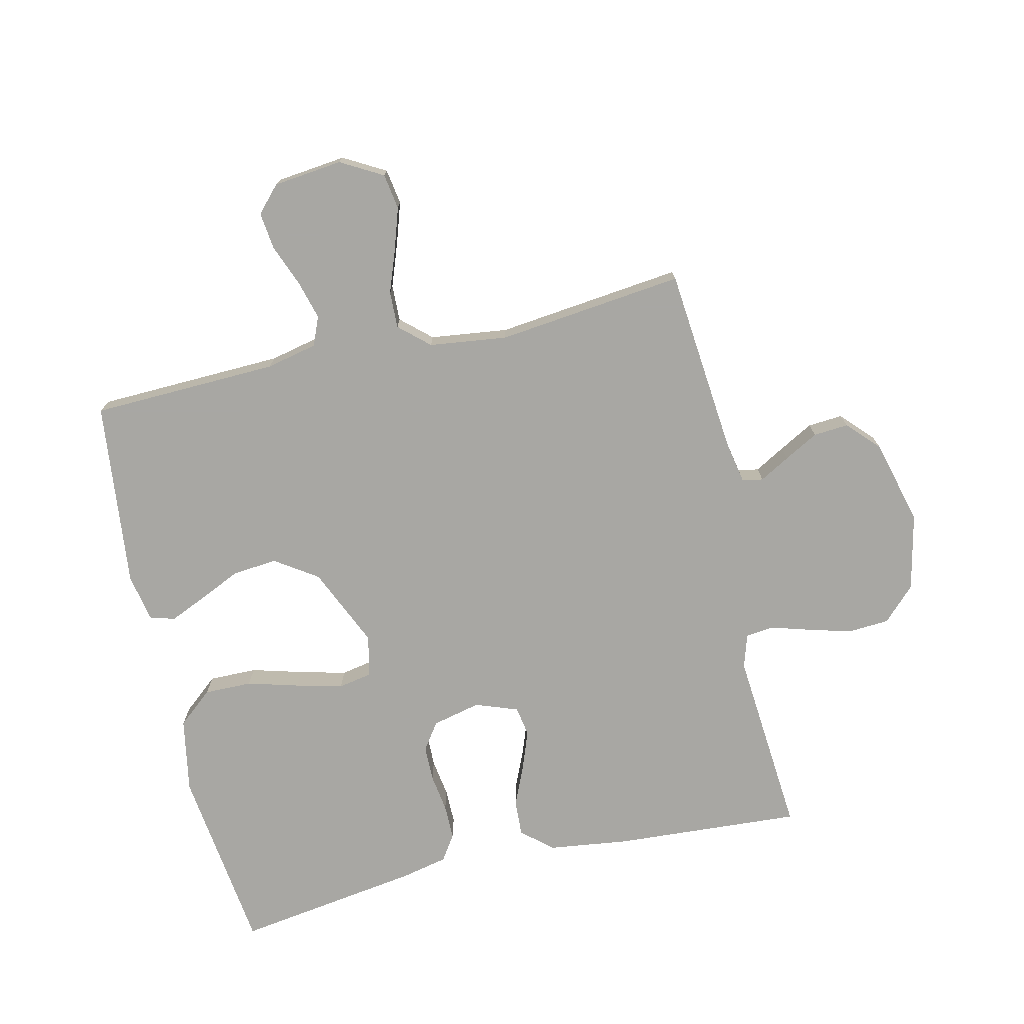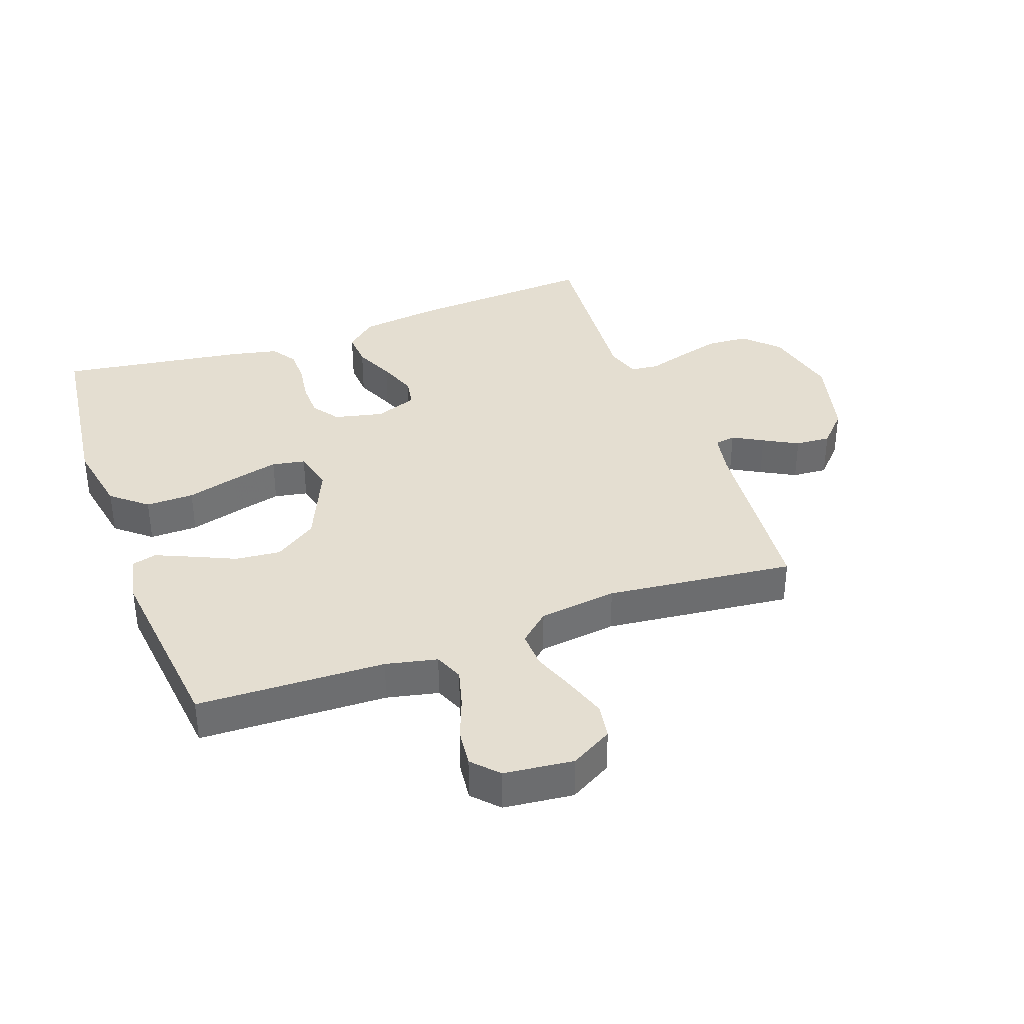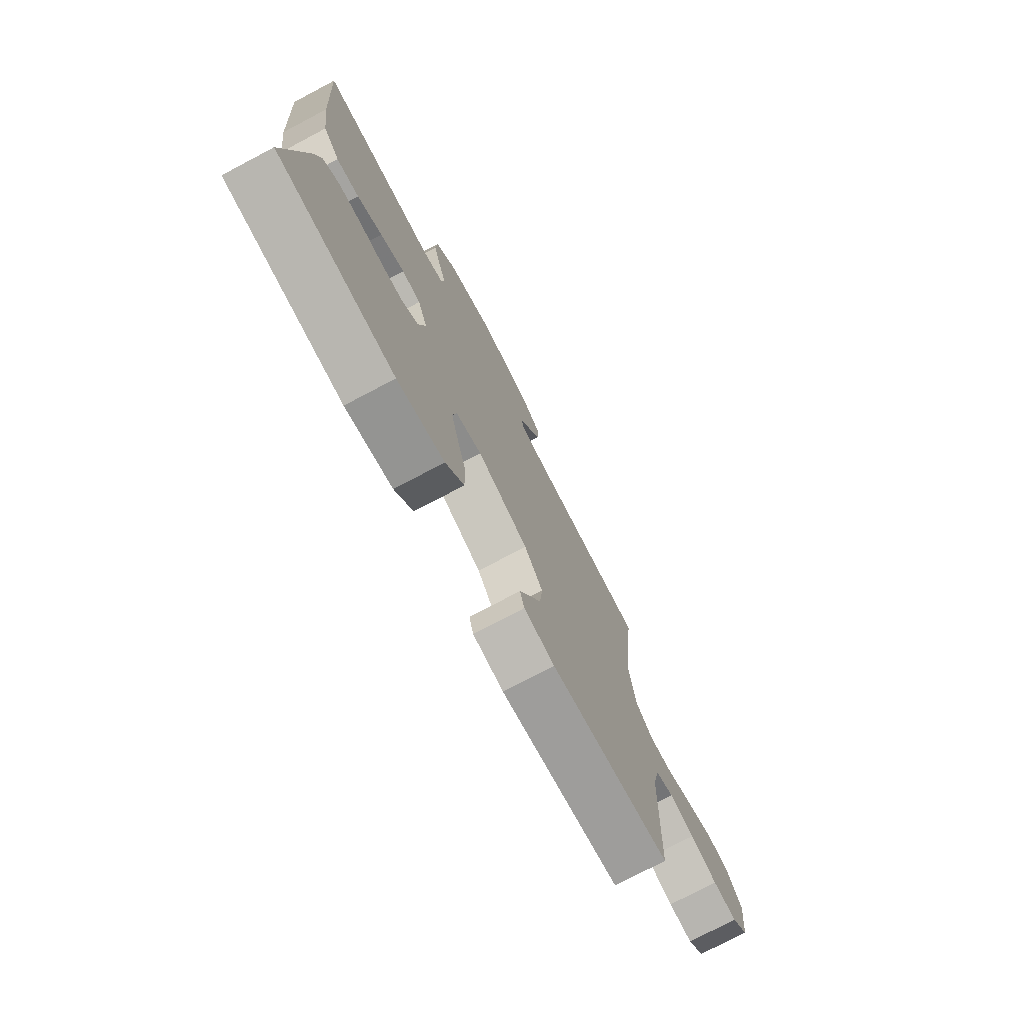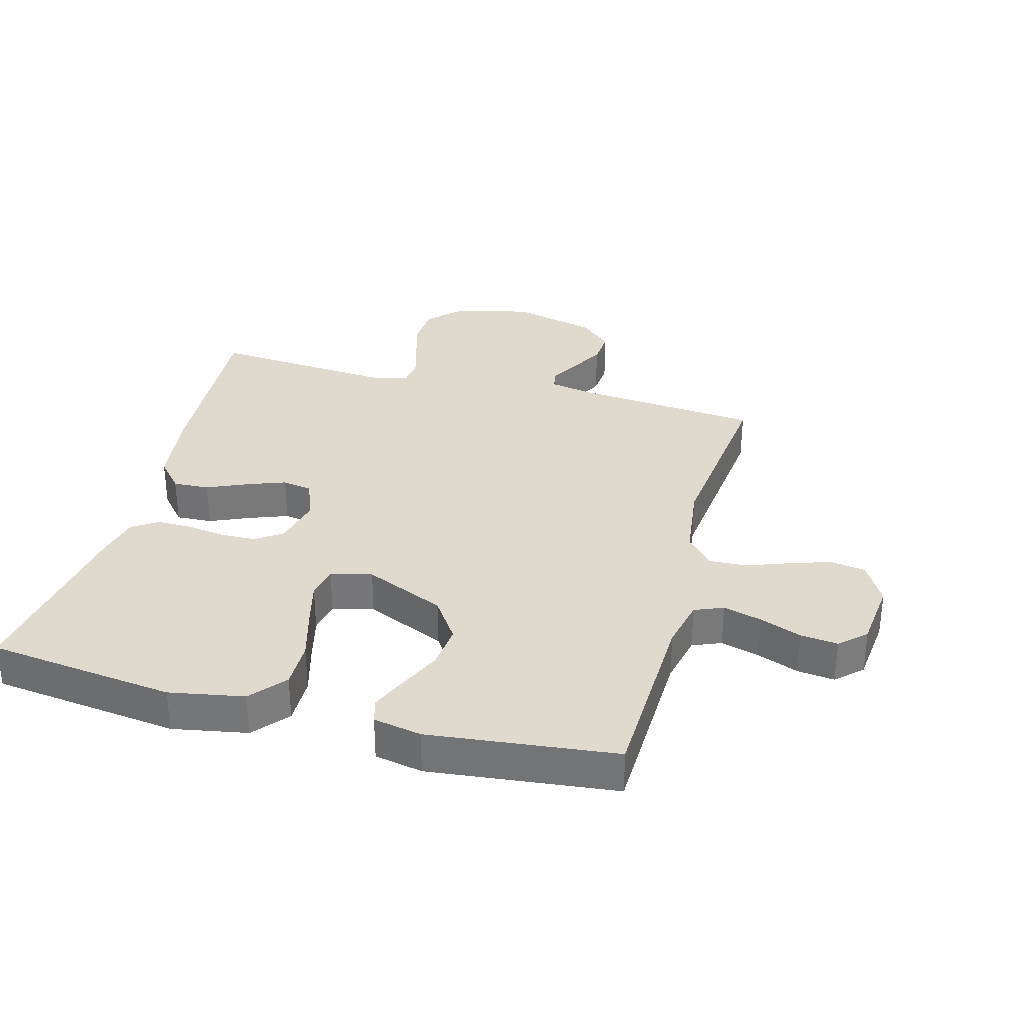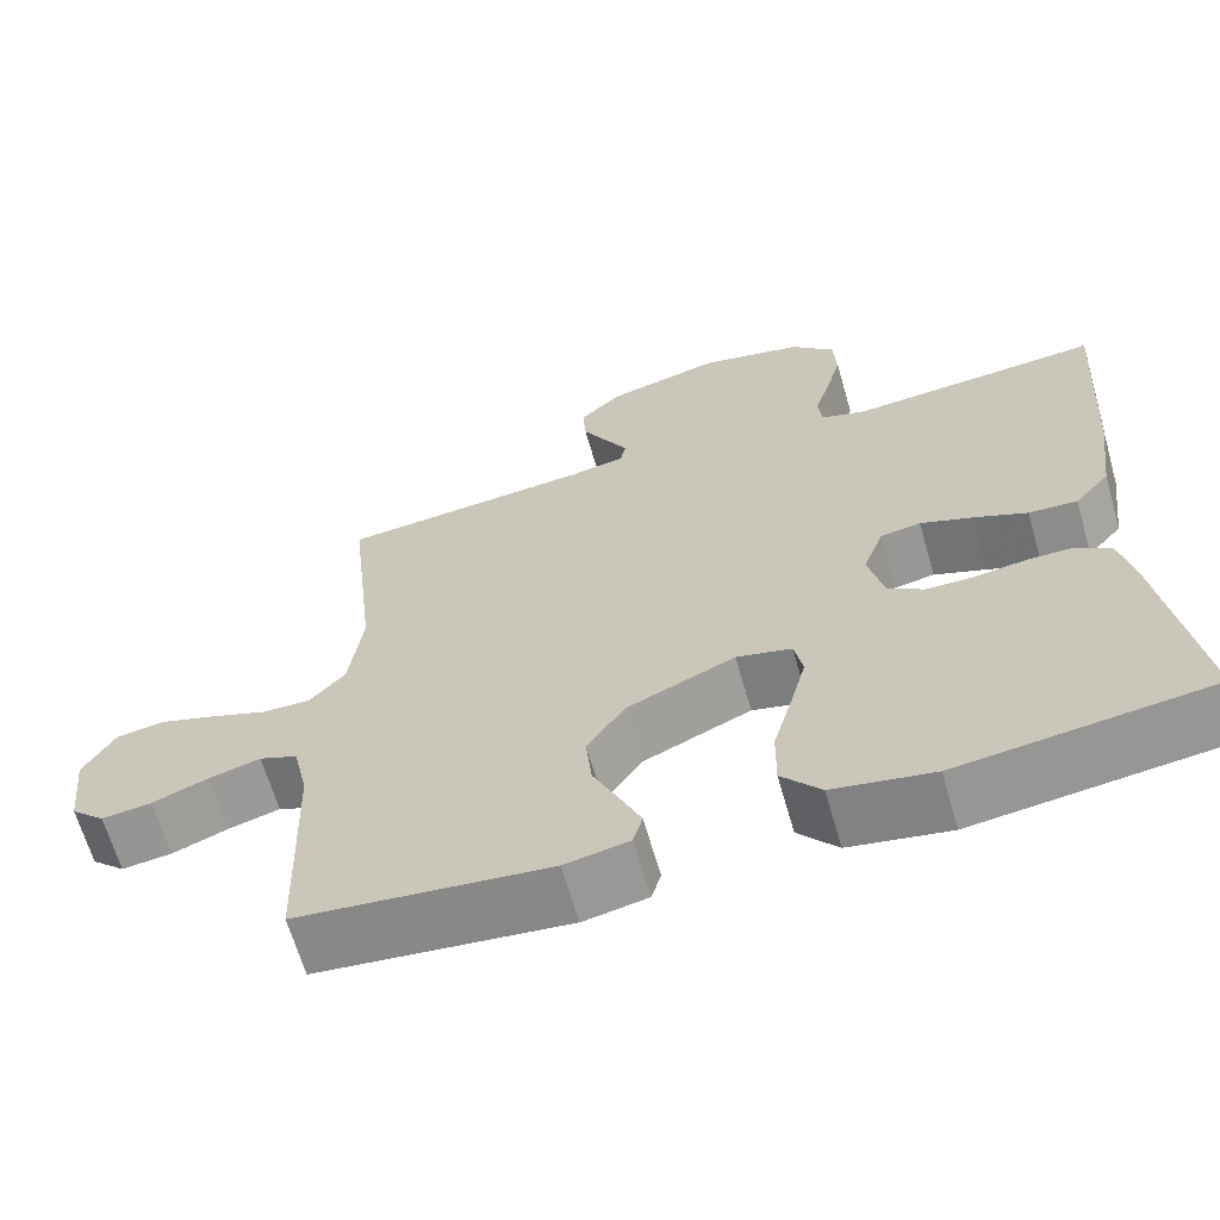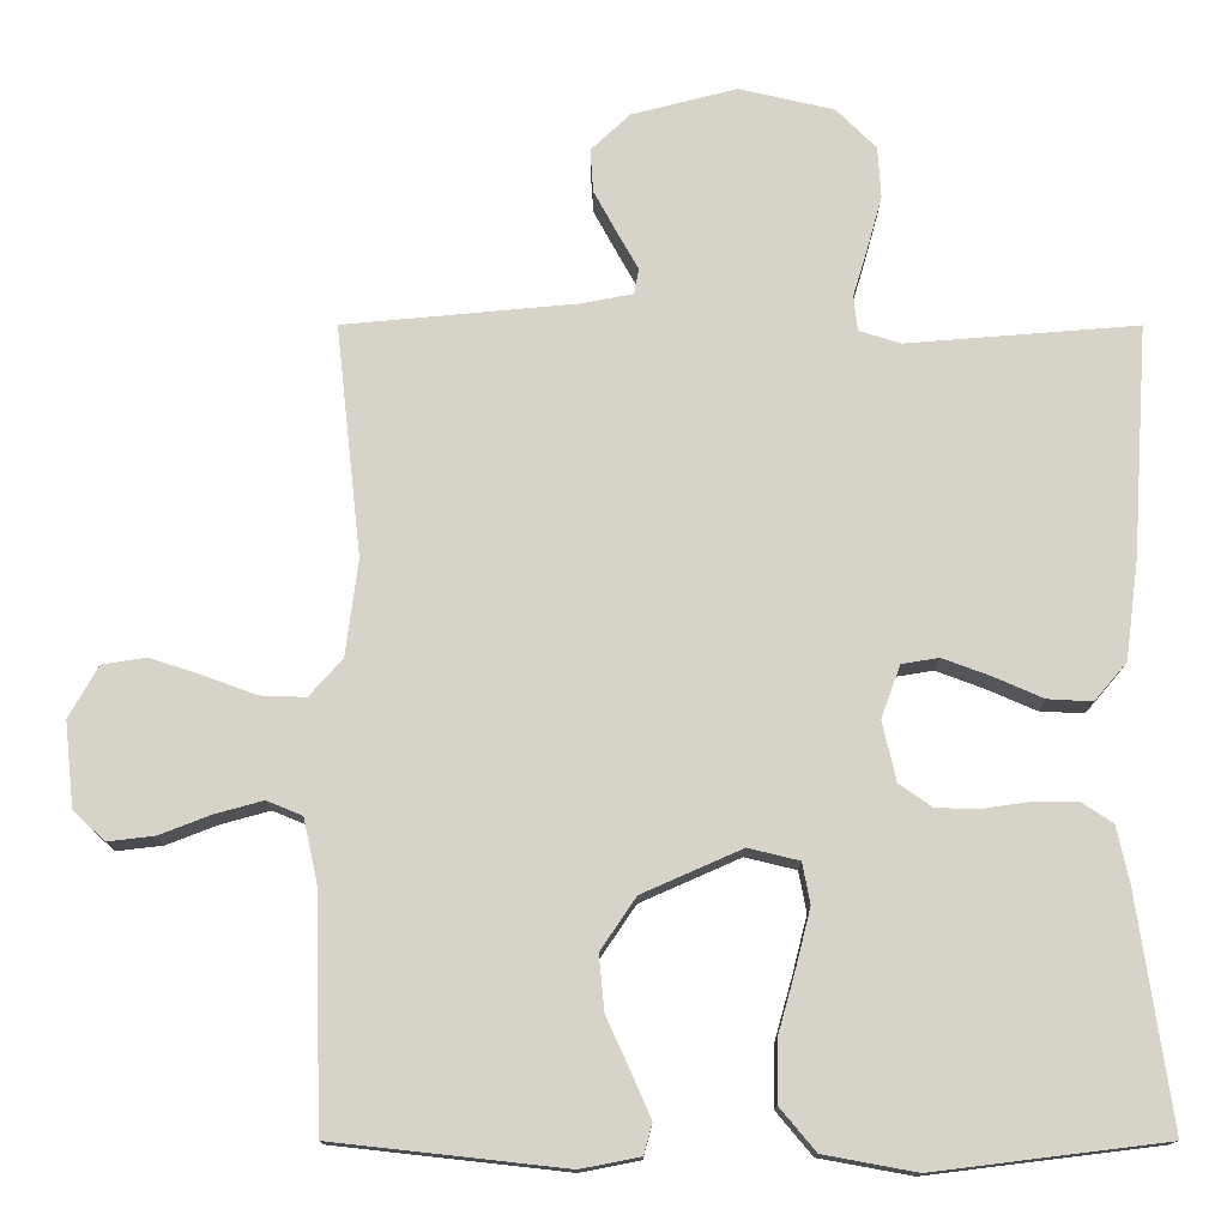
<metadata>
{"format":"obj","ext":"obj","renderer":"f3d","projection":"perspective","resolution":1024,"background":"white","views":[{"elev":-74.5,"azim":-76.9,"up":"+Y"},{"elev":36.5,"azim":-110.0,"up":"+Y"},{"elev":-75.8,"azim":117.8,"up":"+Z"},{"elev":32.6,"azim":-164.9,"up":"+Y"},{"elev":-65.3,"azim":16.1,"up":"+Z"},{"elev":-13.9,"azim":-0.1,"up":"+Z"}]}
</metadata>
<code>
v -0.5 0.07 0.5
v -0.2 0.07 0.528
v -0.132 0.07 0.541
v -0.126 0.07 0.574
v -0.153 0.07 0.622
v -0.183 0.07 0.677
v -0.187 0.07 0.733
v -0.136 0.07 0.781
v 0 0.07 0.816
v 0.123 0.07 0.788
v 0.175 0.07 0.736
v 0.179 0.07 0.67
v 0.16 0.07 0.601
v 0.141 0.07 0.538
v 0.146 0.07 0.493
v 0.2 0.07 0.476
v 0.5 0.07 0.5
v 0.48 0.07 0.2
v 0.463 0.07 0.071
v 0.421 0.07 0.022
v 0.363 0.07 0.025
v 0.299 0.07 0.053
v 0.237 0.07 0.076
v 0.189 0.07 0.068
v 0.164 0.07 0
v 0.182 0.07 -0.078
v 0.225 0.07 -0.108
v 0.282 0.07 -0.109
v 0.343 0.07 -0.1
v 0.399 0.07 -0.1
v 0.44 0.07 -0.127
v 0.456 0.07 -0.2
v 0.5 0.07 -0.5
v 0.2 0.07 -0.537
v 0.08 0.07 -0.515
v 0.033 0.07 -0.459
v 0.034 0.07 -0.382
v 0.057 0.07 -0.3
v 0.076 0.07 -0.225
v 0.066 0.07 -0.172
v 0 0.07 -0.156
v -0.129 0.07 -0.213
v -0.175 0.07 -0.281
v -0.168 0.07 -0.353
v -0.137 0.07 -0.421
v -0.112 0.07 -0.478
v -0.123 0.07 -0.518
v -0.2 0.07 -0.533
v -0.5 0.07 -0.5
v -0.509 0.07 -0.2
v -0.527 0.07 -0.118
v -0.573 0.07 -0.099
v -0.635 0.07 -0.116
v -0.702 0.07 -0.142
v -0.762 0.07 -0.149
v -0.803 0.07 -0.111
v -0.815 0.07 0
v -0.777 0.07 0.067
v -0.72 0.07 0.076
v -0.653 0.07 0.054
v -0.585 0.07 0.029
v -0.526 0.07 0.027
v -0.483 0.07 0.075
v -0.467 0.07 0.2
v -0.5 0 0.5
v -0.2 0 0.528
v -0.132 0 0.541
v -0.126 0 0.574
v -0.153 0 0.622
v -0.183 0 0.677
v -0.187 0 0.733
v -0.136 0 0.781
v 0 0 0.816
v 0.123 0 0.788
v 0.175 0 0.736
v 0.179 0 0.67
v 0.16 0 0.601
v 0.141 0 0.538
v 0.146 0 0.493
v 0.2 0 0.476
v 0.5 0 0.5
v 0.48 0 0.2
v 0.463 0 0.071
v 0.421 0 0.022
v 0.363 0 0.025
v 0.299 0 0.053
v 0.237 0 0.076
v 0.189 0 0.068
v 0.164 0 0
v 0.182 0 -0.078
v 0.225 0 -0.108
v 0.282 0 -0.109
v 0.343 0 -0.1
v 0.399 0 -0.1
v 0.44 0 -0.127
v 0.456 0 -0.2
v 0.5 0 -0.5
v 0.2 0 -0.537
v 0.08 0 -0.515
v 0.033 0 -0.459
v 0.034 0 -0.382
v 0.057 0 -0.3
v 0.076 0 -0.225
v 0.066 0 -0.172
v 0 0 -0.156
v -0.129 0 -0.213
v -0.175 0 -0.281
v -0.168 0 -0.353
v -0.137 0 -0.421
v -0.112 0 -0.478
v -0.123 0 -0.518
v -0.2 0 -0.533
v -0.5 0 -0.5
v -0.509 0 -0.2
v -0.527 0 -0.118
v -0.573 0 -0.099
v -0.635 0 -0.116
v -0.702 0 -0.142
v -0.762 0 -0.149
v -0.803 0 -0.111
v -0.815 0 0
v -0.777 0 0.067
v -0.72 0 0.076
v -0.653 0 0.054
v -0.585 0 0.029
v -0.526 0 0.027
v -0.483 0 0.075
v -0.467 0 0.2
f 58 59 60 61
f 56 57 58 61
f 56 61 62
f 53 54 55 56
f 52 53 56 62
f 51 52 62 63
f 47 48 49 50
f 47 50 51 63
f 44 45 46 47
f 35 36 37 38
f 35 38 39
f 34 35 39
f 33 34 39 40
f 31 32 33 40
f 28 29 30 31
f 27 28 31 40
f 19 20 21 22
f 19 22 23
f 16 17 18 19
f 15 16 19 23
f 11 12 13 14
f 9 10 11 14
f 9 14 15
f 4 5 6 7
f 4 7 8 9
f 64 1 2
f 64 2 3
f 44 47 63 64
f 43 44 64
f 42 43 64 3
f 41 42 3 4
f 26 27 40 41
f 25 26 41 4
f 24 25 4 9
f 9 15 23 24
f 125 124 123 122
f 125 122 121 120
f 126 125 120
f 120 119 118 117
f 126 120 117 116
f 127 126 116 115
f 114 113 112 111
f 127 115 114 111
f 111 110 109 108
f 102 101 100 99
f 103 102 99
f 103 99 98
f 104 103 98 97
f 104 97 96 95
f 95 94 93 92
f 104 95 92 91
f 86 85 84 83
f 87 86 83
f 83 82 81 80
f 87 83 80 79
f 78 77 76 75
f 78 75 74 73
f 79 78 73
f 71 70 69 68
f 73 72 71 68
f 66 65 128
f 67 66 128
f 128 127 111 108
f 128 108 107
f 67 128 107 106
f 68 67 106 105
f 105 104 91 90
f 68 105 90 89
f 73 68 89 88
f 88 87 79 73
f 1 65 66 2
f 2 66 67 3
f 3 67 68 4
f 4 68 69 5
f 5 69 70 6
f 6 70 71 7
f 7 71 72 8
f 8 72 73 9
f 9 73 74 10
f 10 74 75 11
f 11 75 76 12
f 12 76 77 13
f 13 77 78 14
f 14 78 79 15
f 15 79 80 16
f 16 80 81 17
f 17 81 82 18
f 18 82 83 19
f 19 83 84 20
f 20 84 85 21
f 21 85 86 22
f 22 86 87 23
f 23 87 88 24
f 24 88 89 25
f 25 89 90 26
f 26 90 91 27
f 27 91 92 28
f 28 92 93 29
f 29 93 94 30
f 30 94 95 31
f 31 95 96 32
f 32 96 97 33
f 33 97 98 34
f 34 98 99 35
f 35 99 100 36
f 36 100 101 37
f 37 101 102 38
f 38 102 103 39
f 39 103 104 40
f 40 104 105 41
f 41 105 106 42
f 42 106 107 43
f 43 107 108 44
f 44 108 109 45
f 45 109 110 46
f 46 110 111 47
f 47 111 112 48
f 48 112 113 49
f 49 113 114 50
f 50 114 115 51
f 51 115 116 52
f 52 116 117 53
f 53 117 118 54
f 54 118 119 55
f 55 119 120 56
f 56 120 121 57
f 57 121 122 58
f 58 122 123 59
f 59 123 124 60
f 60 124 125 61
f 61 125 126 62
f 62 126 127 63
f 63 127 128 64
f 64 128 65 1

</code>
